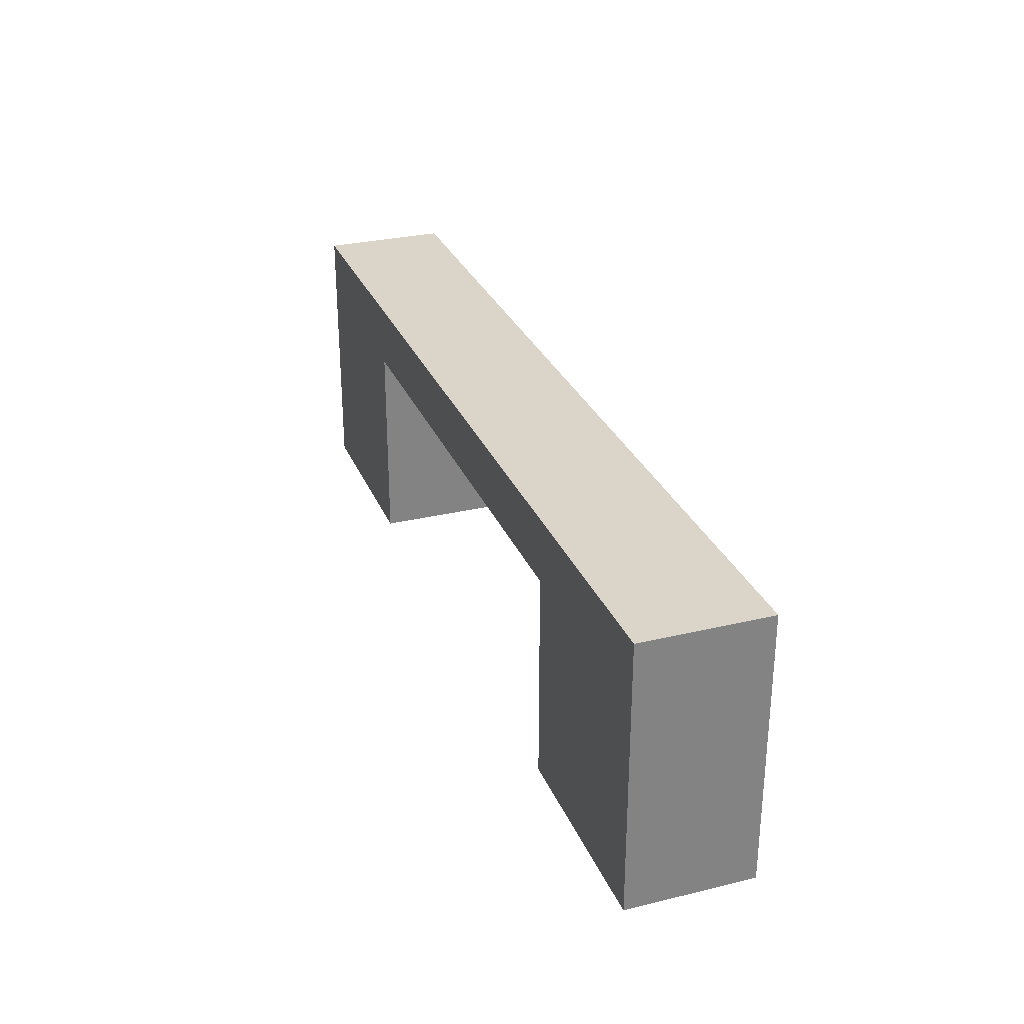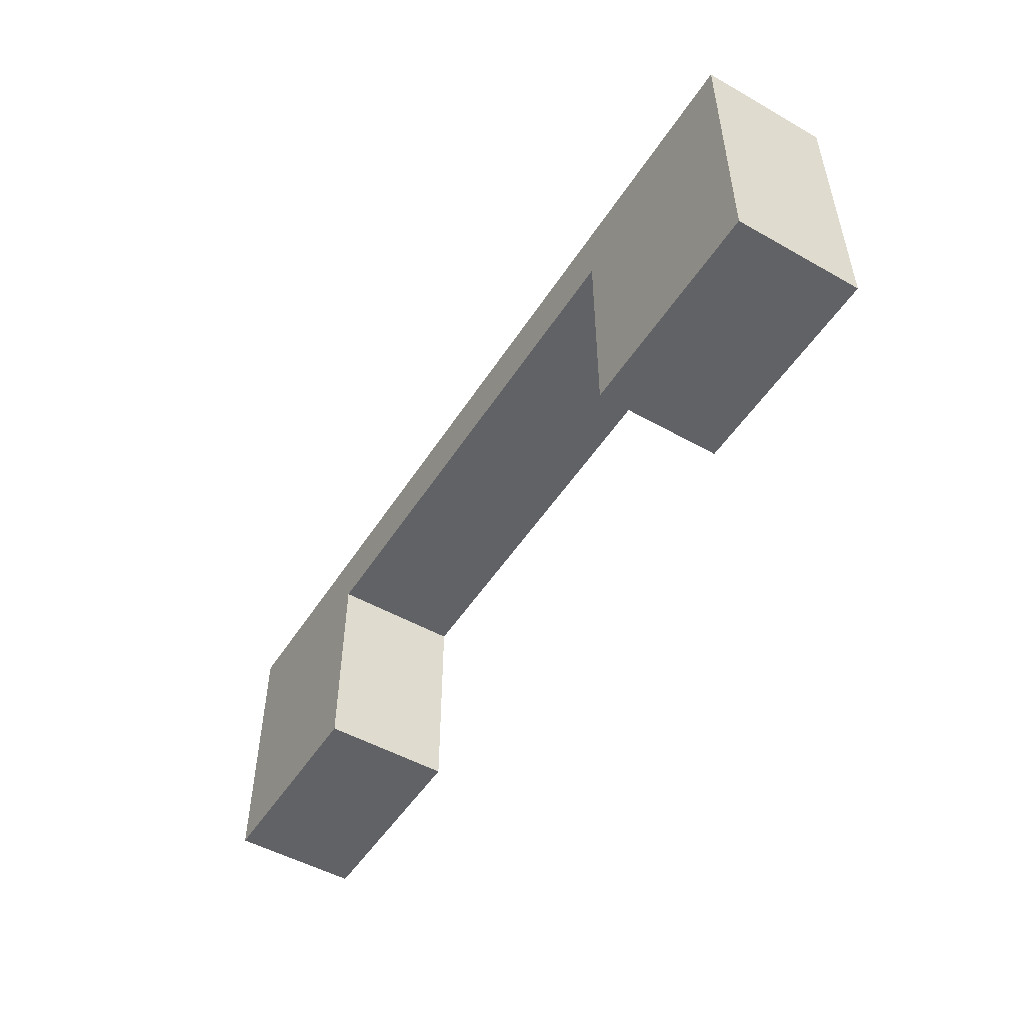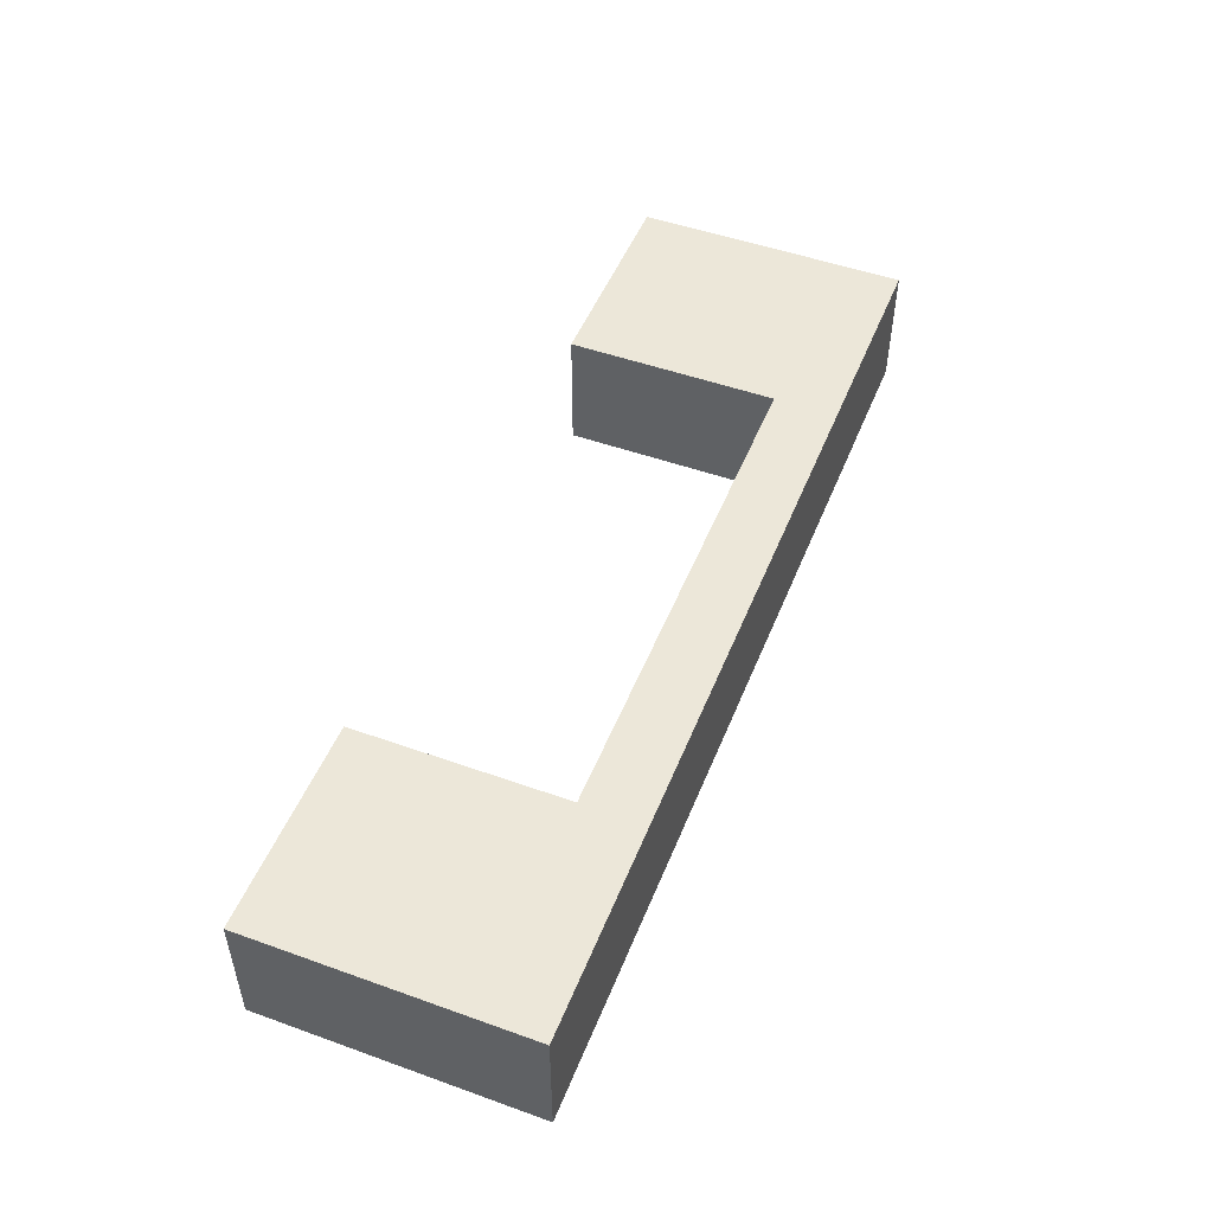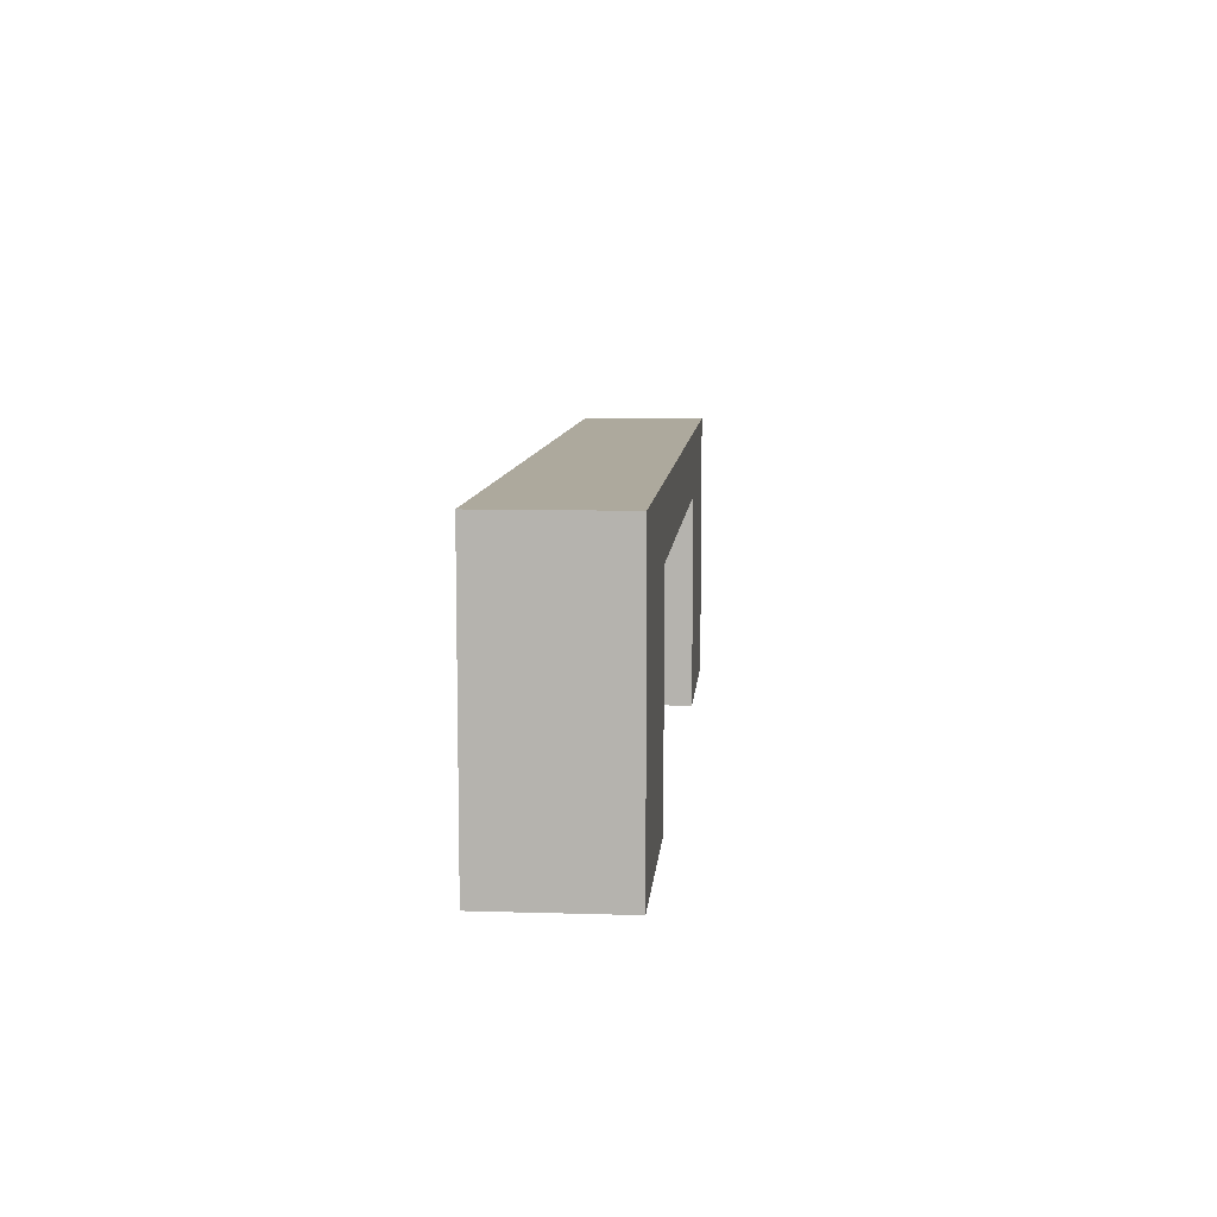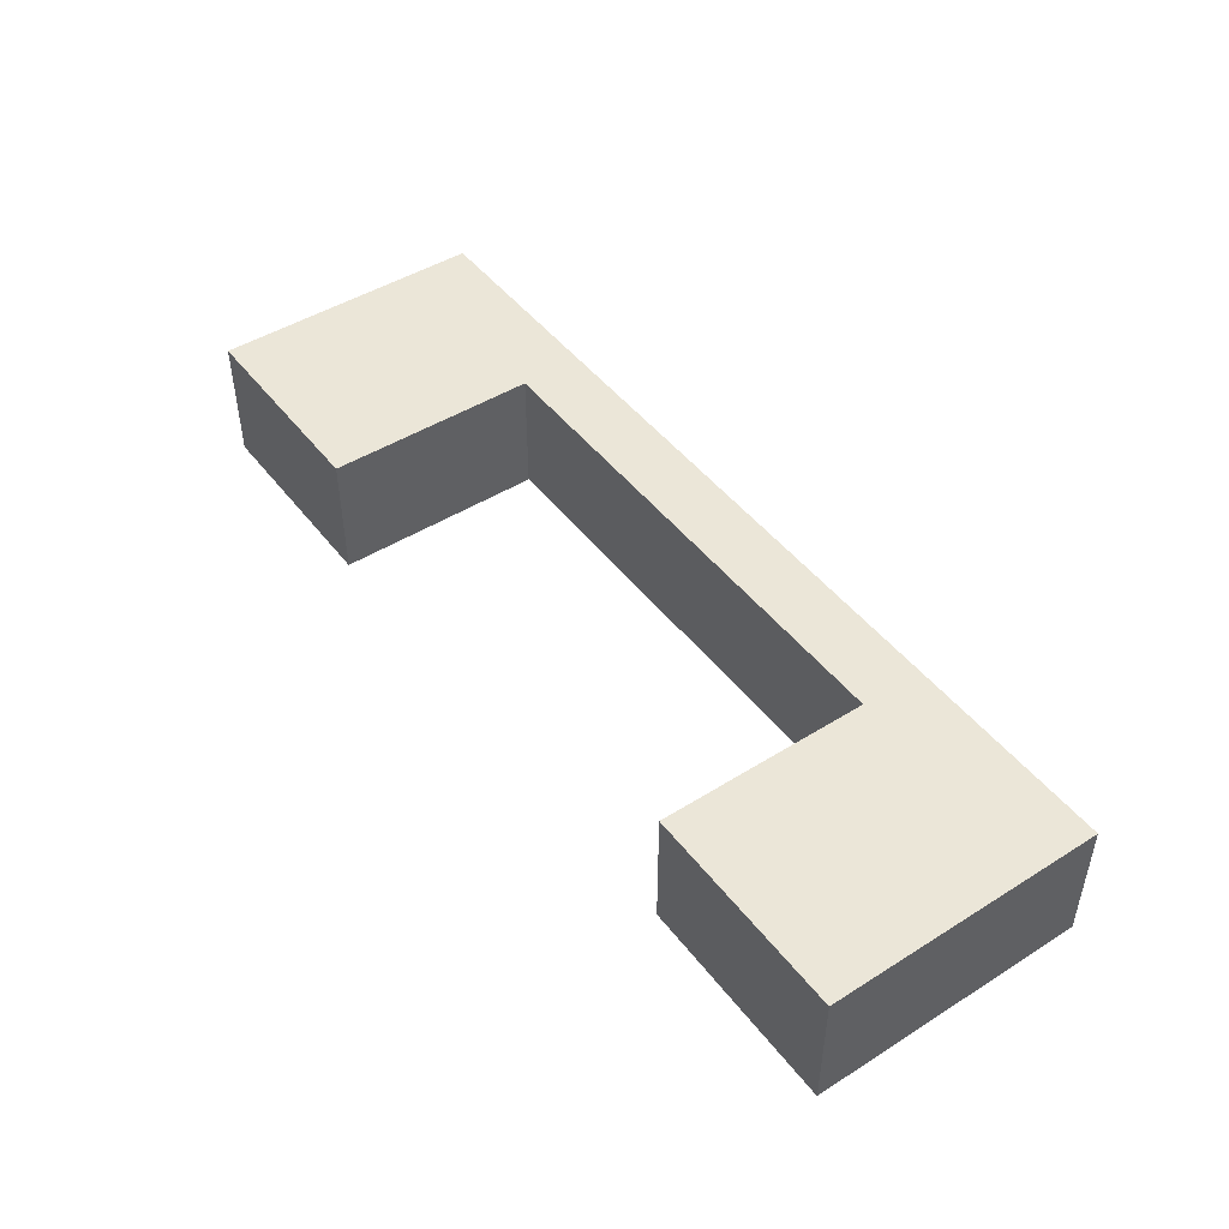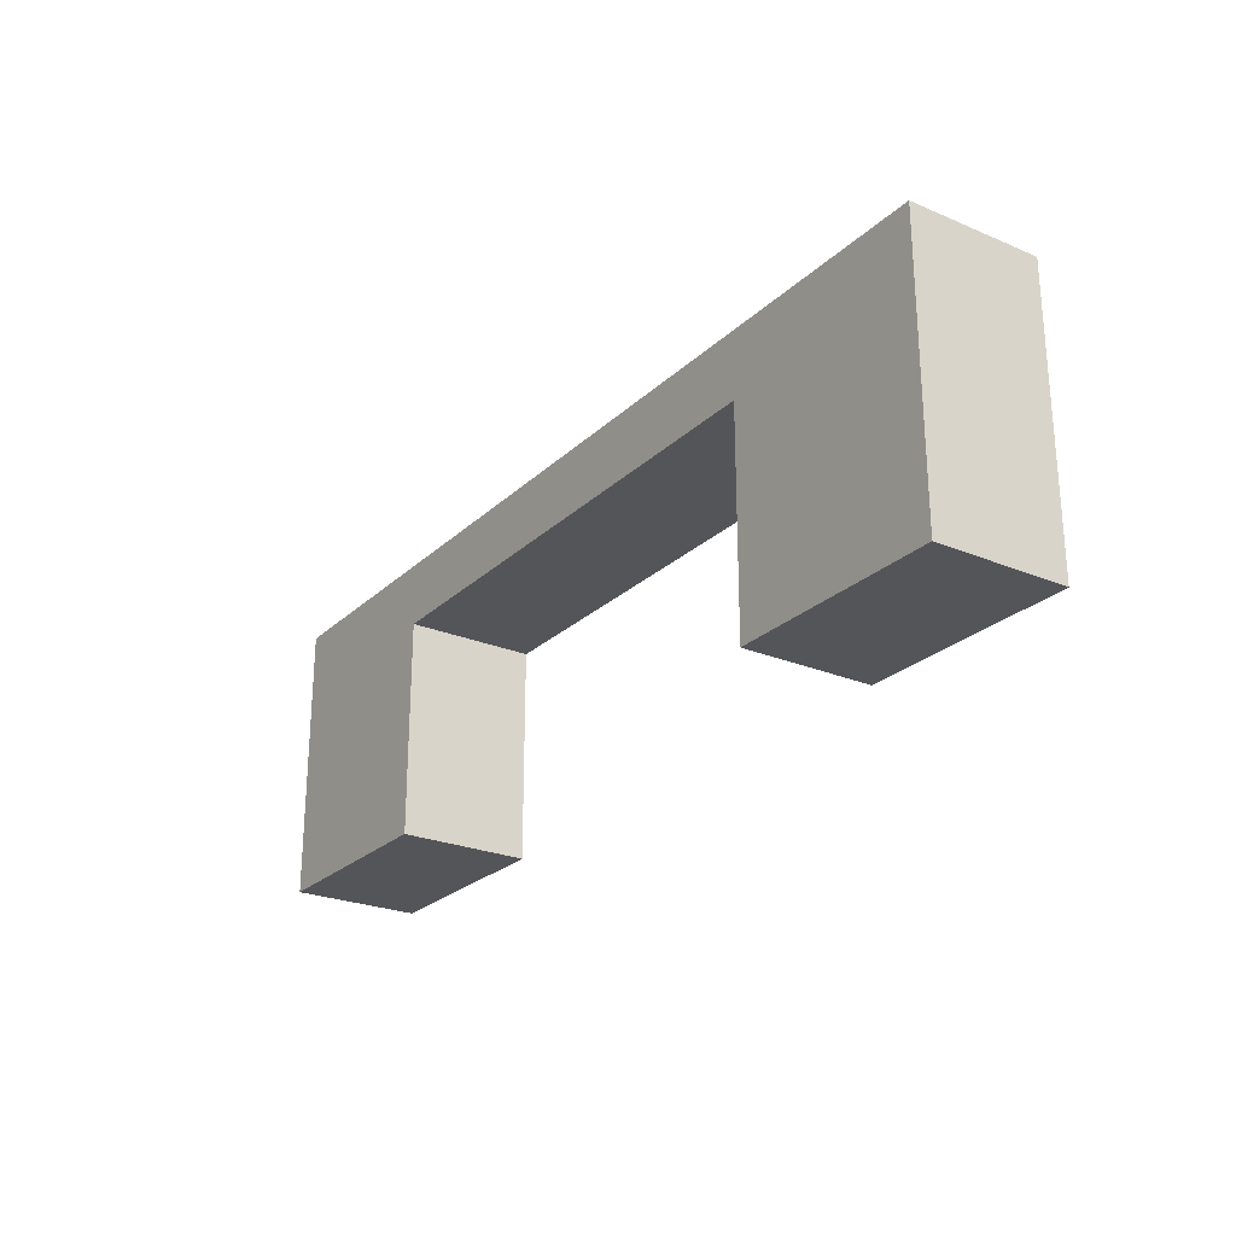
<metadata>
{"format":"obj","ext":"obj","renderer":"f3d","projection":"perspective","resolution":1024,"background":"white","views":[{"elev":29.2,"azim":70.4,"up":"+Y"},{"elev":-50.6,"azim":-121.7,"up":"+Y"},{"elev":49.8,"azim":111.5,"up":"+Z"},{"elev":8.8,"azim":94.7,"up":"+Y"},{"elev":46.5,"azim":54.5,"up":"+Z"},{"elev":-24.8,"azim":55.7,"up":"+Y"}]}
</metadata>
<code>
v 14.5 5 1.5
v 14.5 5 -1.5
v 14.5 0 -1.5
v 14.5 0 1.5
v 19.5 6.5 1.5
v 19.5 0 1.5
v 19.5 0 -1.5
v 19.5 6.5 -1.5
v 19.5 0 1.5
v 14.5 0 1.5
v 14.5 0 -1.5
v 19.5 0 -1.5
v 2.5 5 1.5
v 2.5 5 -1.5
v 14.5 5 -1.5
v 14.5 5 1.5
v 2.5 5 -1.5
v 2.5 5 1.5
v 2.5 0 1.5
v 2.5 0 -1.5
v -2.5 0 1.5
v 2.5 0 1.5
v 2.5 5 1.5
v 14.5 5 1.5
v 14.5 0 1.5
v 19.5 0 1.5
v 19.5 6.5 1.5
v -2.5 6.5 1.5
v -2.5 0 -1.5
v -2.5 0 1.5
v -2.5 6.5 1.5
v -2.5 6.5 -1.5
v 2.5 0 -1.5
v -2.5 0 -1.5
v -2.5 6.5 -1.5
v 19.5 6.5 -1.5
v 19.5 0 -1.5
v 14.5 0 -1.5
v 14.5 5 -1.5
v 2.5 5 -1.5
v 19.5 6.5 -1.5
v -2.5 6.5 -1.5
v -2.5 6.5 1.5
v 19.5 6.5 1.5
v -2.5 0 -1.5
v 2.5 0 -1.5
v 2.5 0 1.5
v -2.5 0 1.5
g b445cea4-e356-11ea-8078-54bf646e7e1f
f 2 3 1
f 1 3 4
g b4466adc-e356-11ea-8bbe-54bf646e7e1f
f 5 6 8
f 8 6 7
g b447071e-e356-11ea-aac7-54bf646e7e1f
f 9 10 12
f 12 10 11
g b40b87a6-e356-11ea-bde1-54bf646e7e1f
f 13 14 16
f 16 14 15
g b3e64e2c-e356-11ea-b079-54bf646e7e1f
f 17 18 20
f 20 18 19
g b3e67538-e356-11ea-b706-54bf646e7e1f
f 22 23 21
f 21 23 28
f 28 23 24
f 28 24 27
f 27 24 26
f 26 24 25
g b3e69c46-e356-11ea-bc20-54bf646e7e1f
f 29 30 32
f 32 30 31
g b3e6c338-e356-11ea-93d2-54bf646e7e1f
f 33 34 40
f 40 34 35
f 40 35 36
f 40 36 39
f 39 36 37
f 39 37 38
g b3e7116e-e356-11ea-9cb3-54bf646e7e1f
f 42 43 41
f 41 43 44
g b3e7387a-e356-11ea-9cbd-54bf646e7e1f
f 45 46 48
f 48 46 47

</code>
